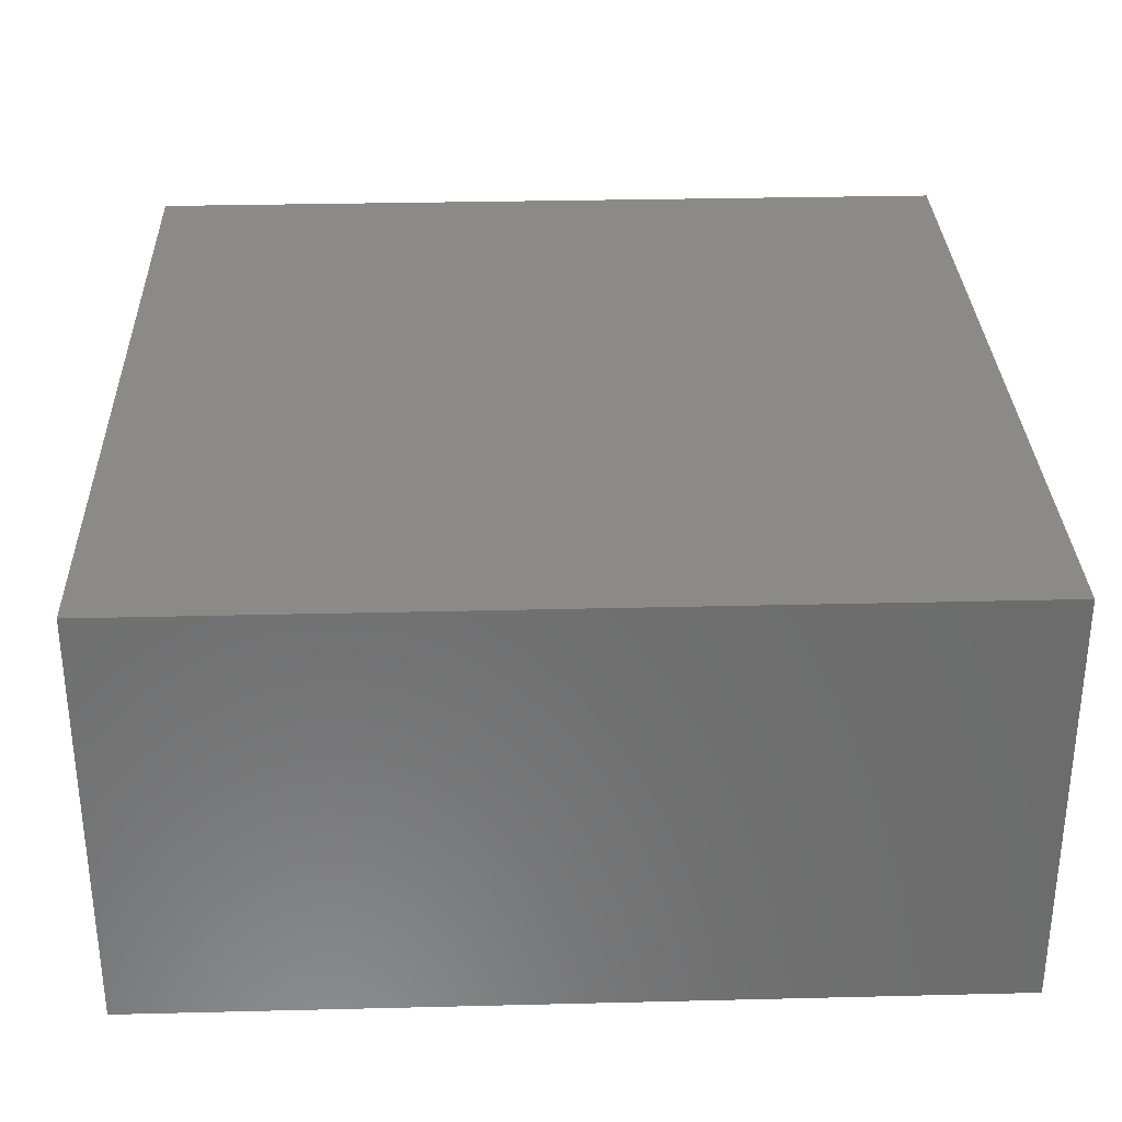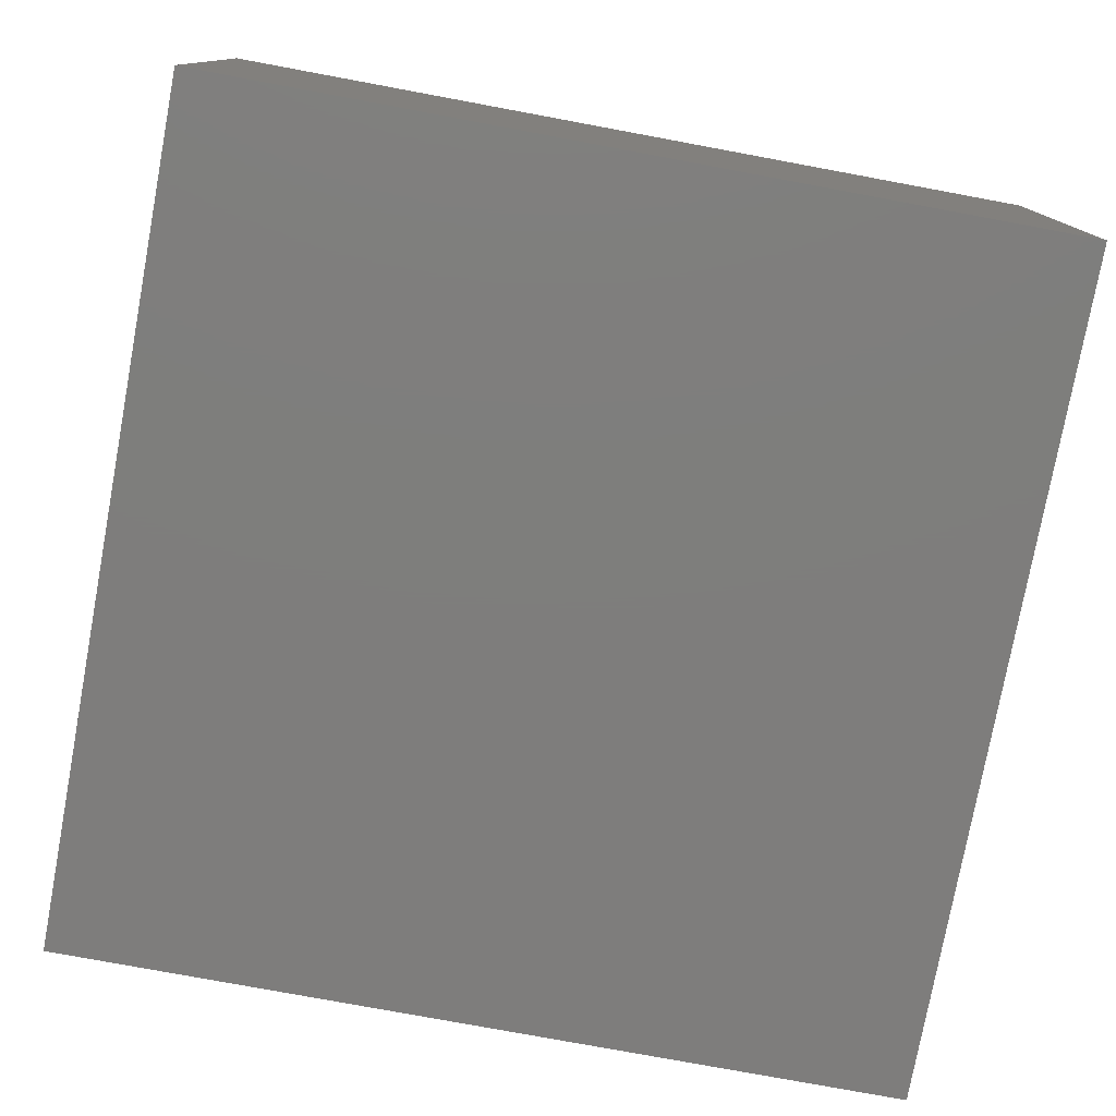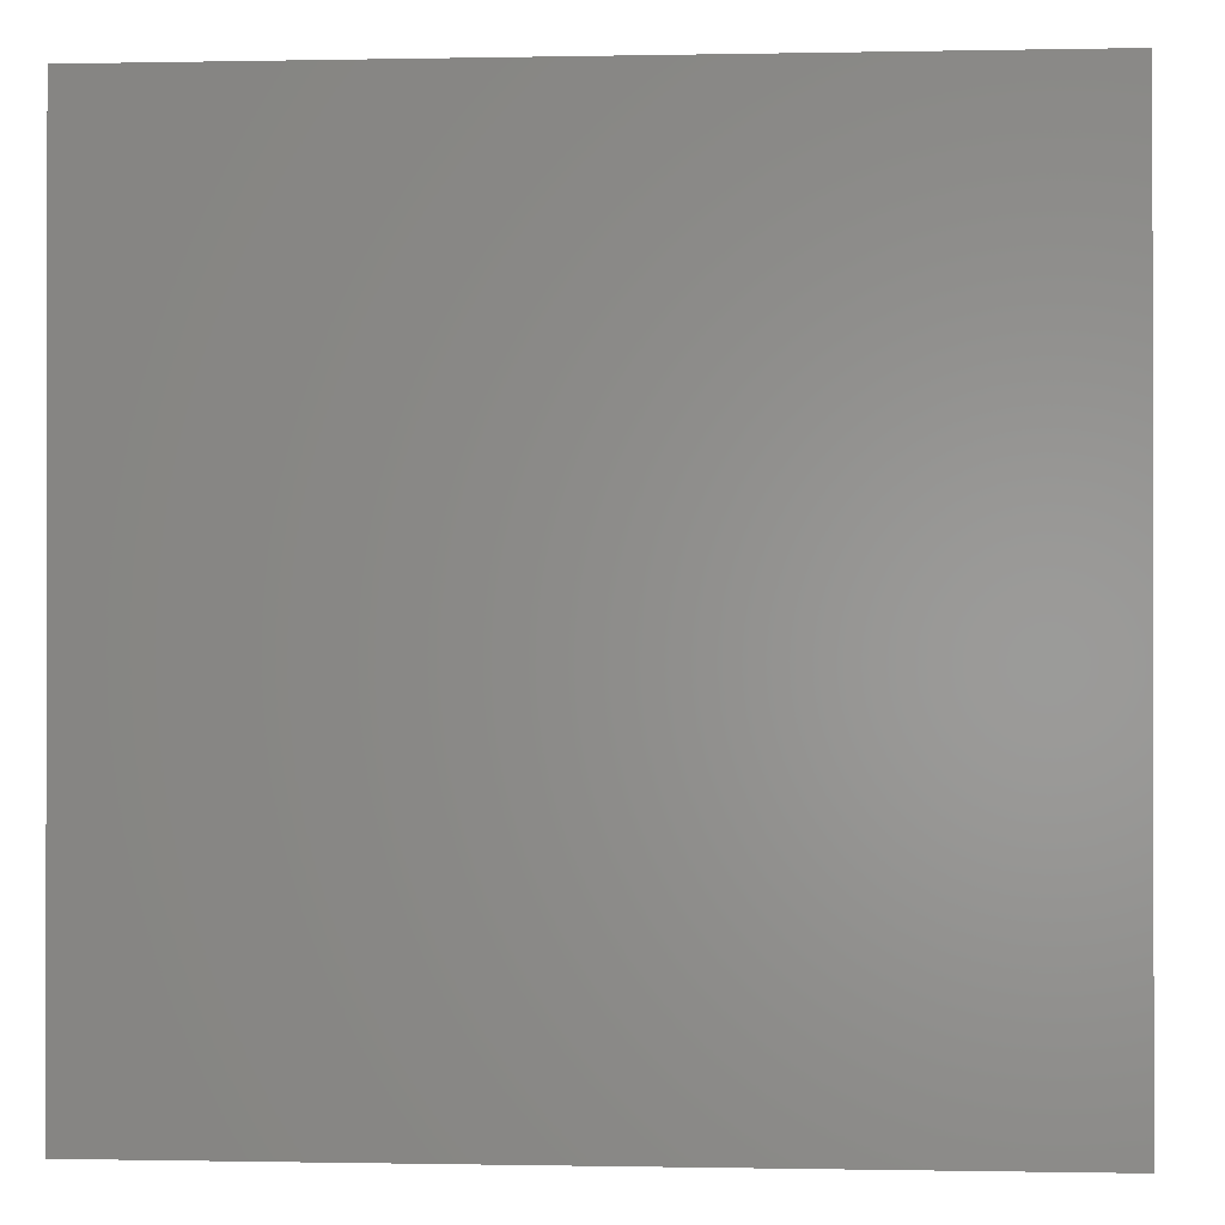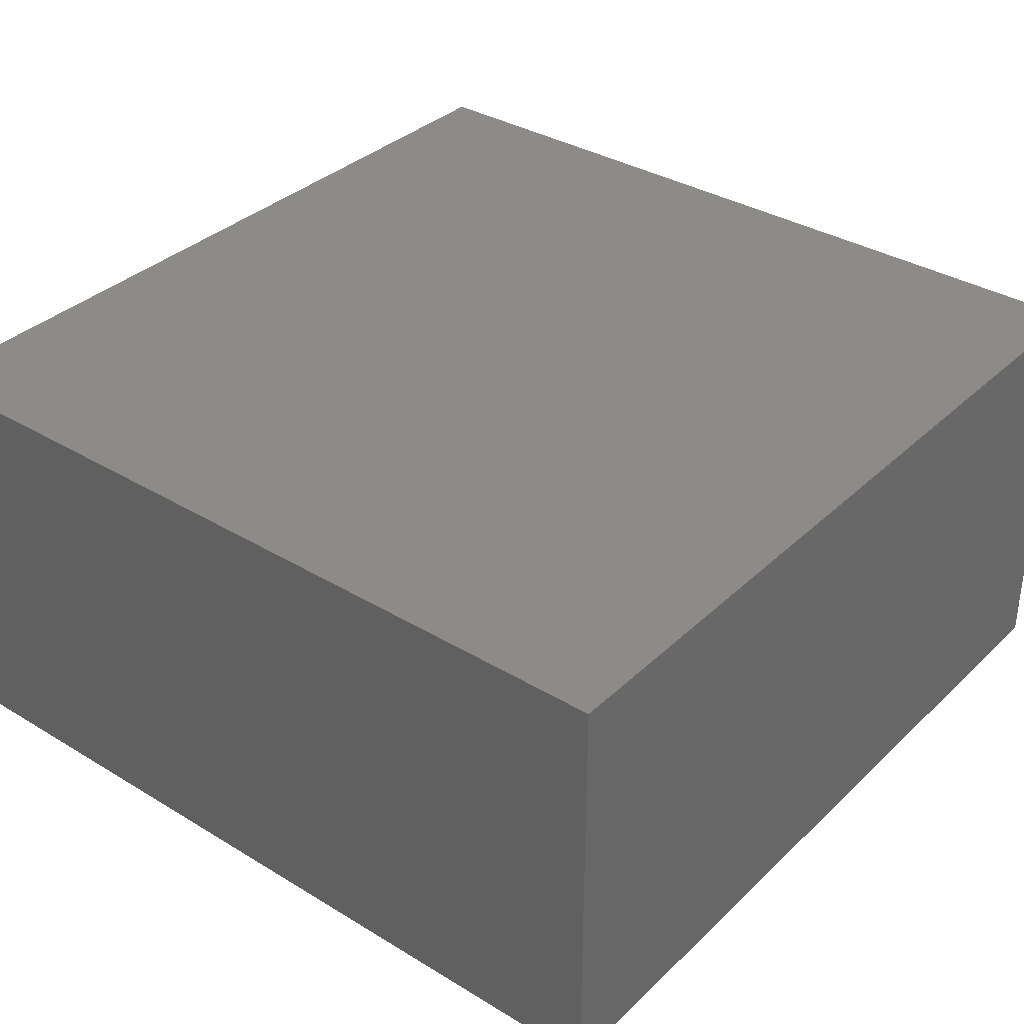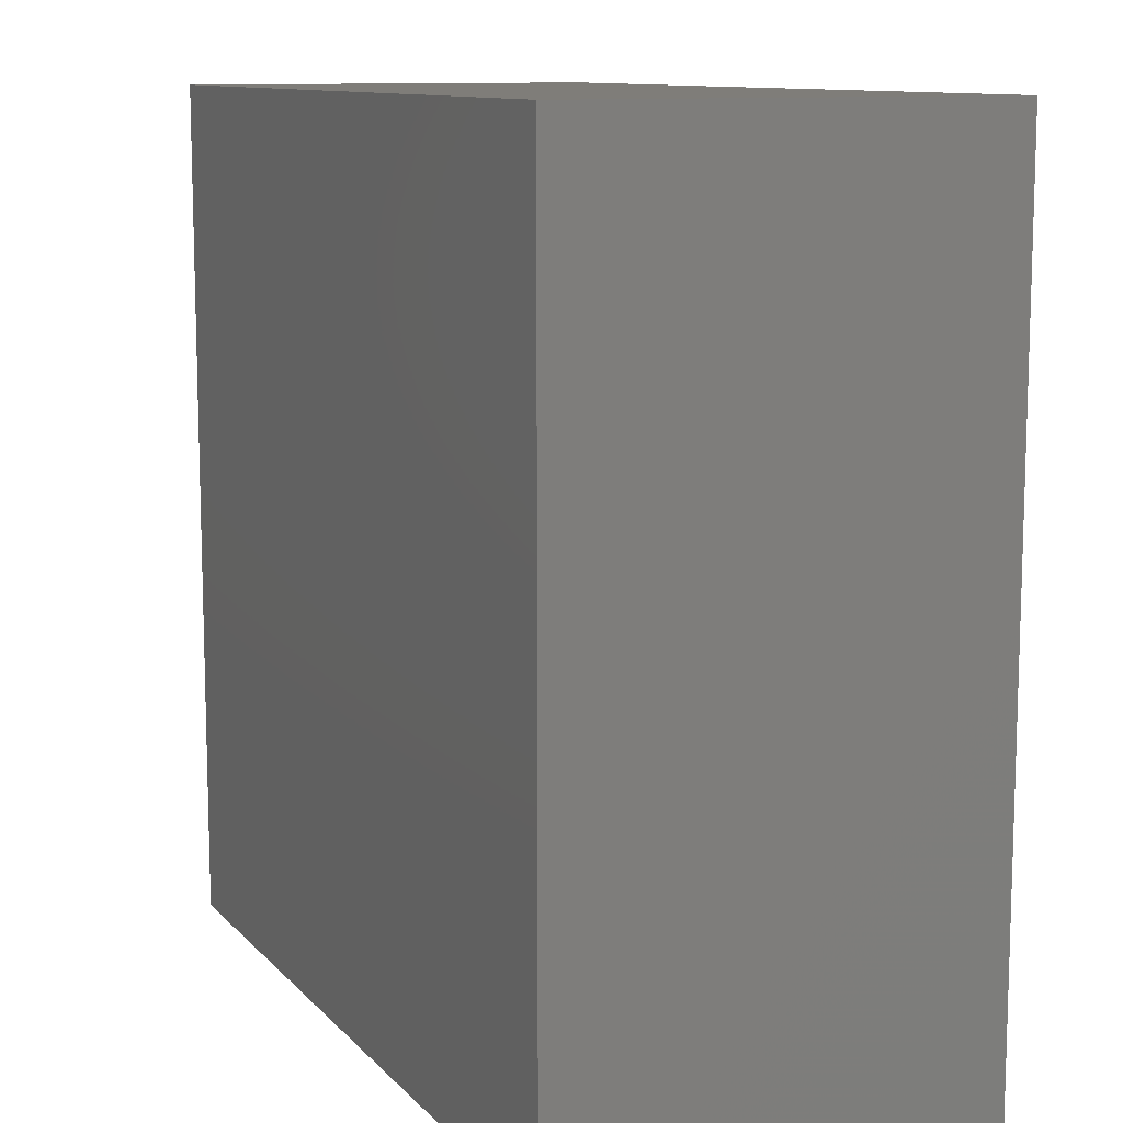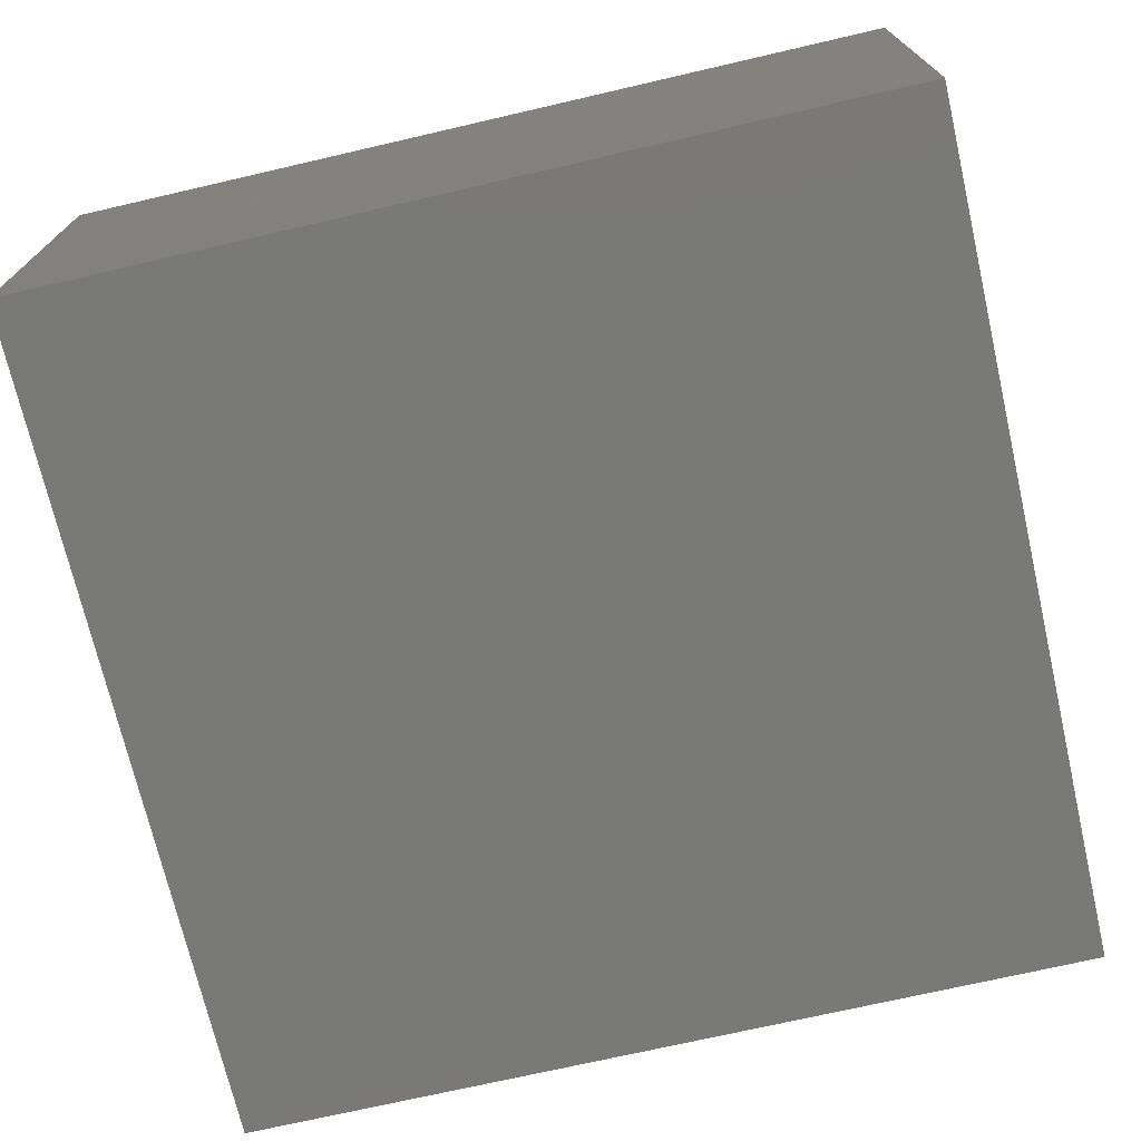
<metadata>
{"format":"stl","ext":"stl","renderer":"f3d","projection":"perspective","resolution":1024,"background":"white","views":[{"elev":31.3,"azim":-2.0,"up":"+Z"},{"elev":-77.5,"azim":79.5,"up":"+Z"},{"elev":-0.5,"azim":-175.8,"up":"+Y"},{"elev":35.0,"azim":-141.1,"up":"+Z"},{"elev":10.8,"azim":-114.4,"up":"+Y"},{"elev":-72.0,"azim":-77.0,"up":"+Z"}]}
</metadata>
<code>
# stl→obj: 8 verts, 12 faces
v 98.88 -25.93 0
v 98.88 -45.93 0
v 78.88 -45.93 0
v 78.88 -25.93 0
v 98.88 -25.93 10
v 78.88 -25.93 10
v 78.88 -45.93 10
v 98.88 -45.93 10
f 1 2 3
f 1 3 4
f 5 6 7
f 5 7 8
f 1 5 8
f 1 8 2
f 2 8 7
f 2 7 3
f 3 7 6
f 3 6 4
f 5 1 4
f 5 4 6

</code>
